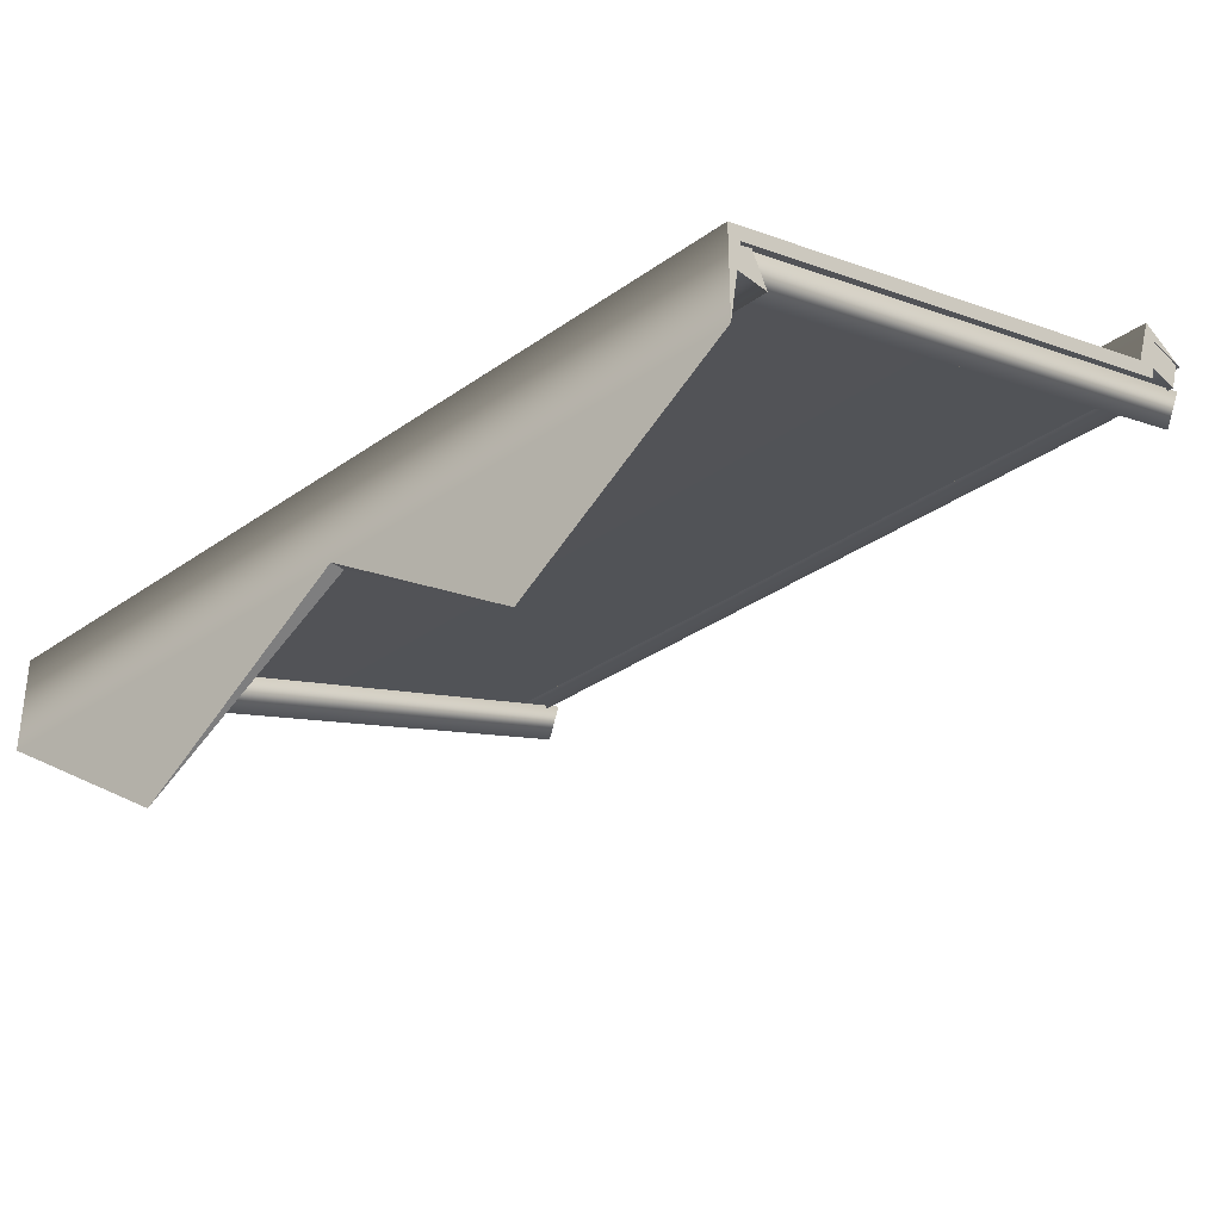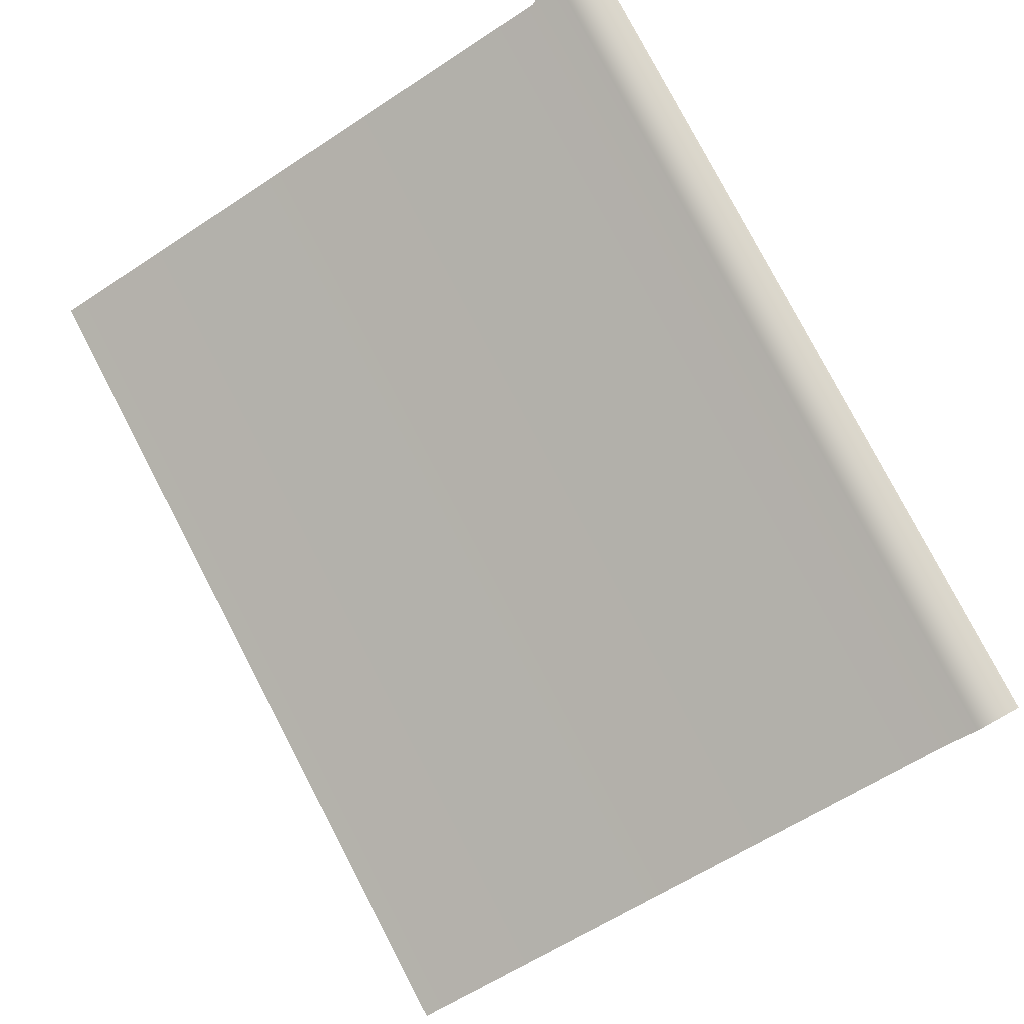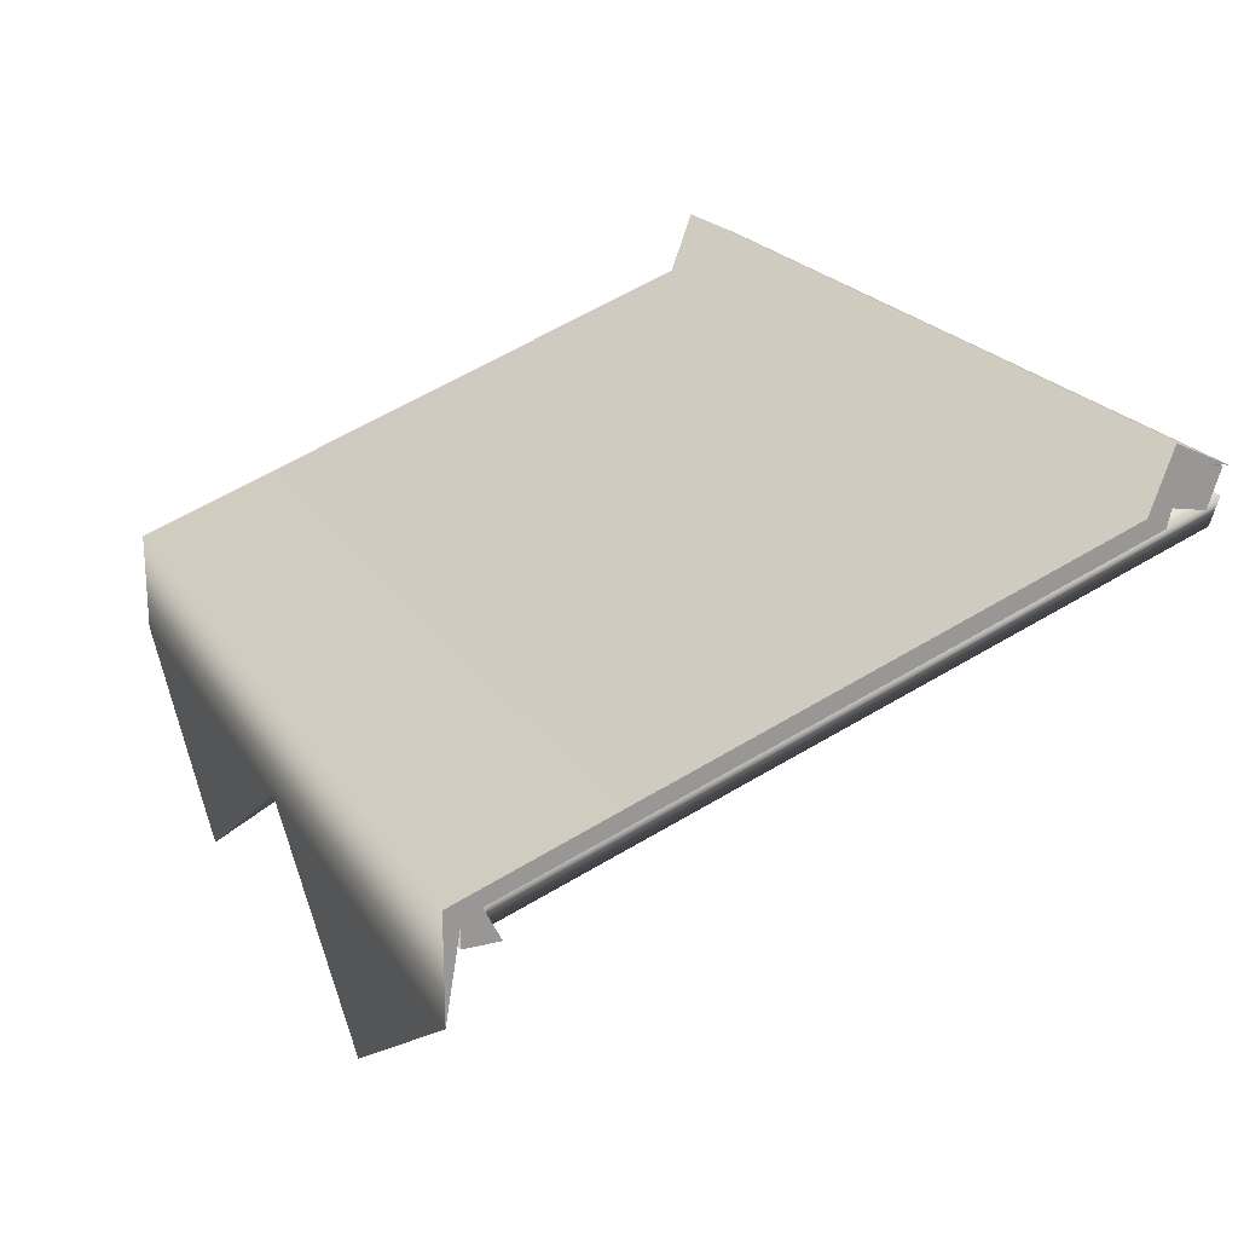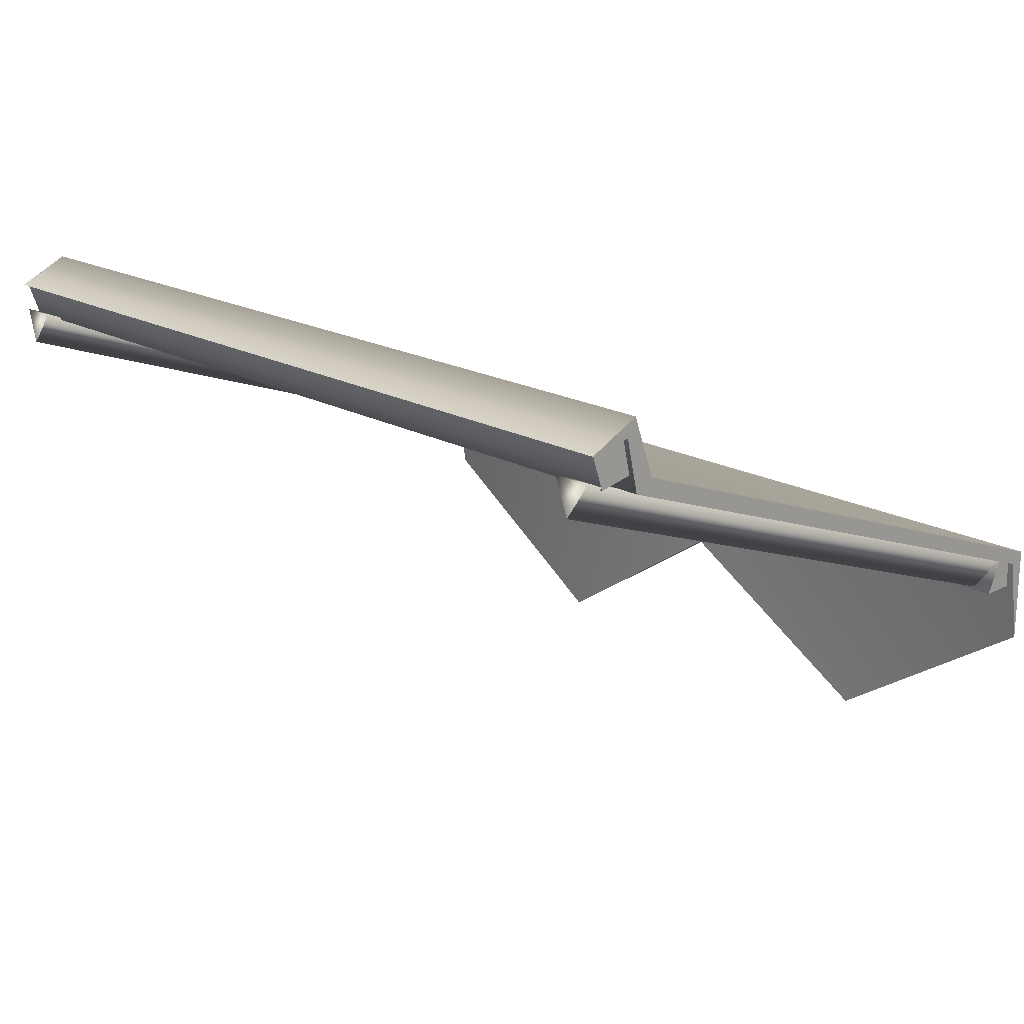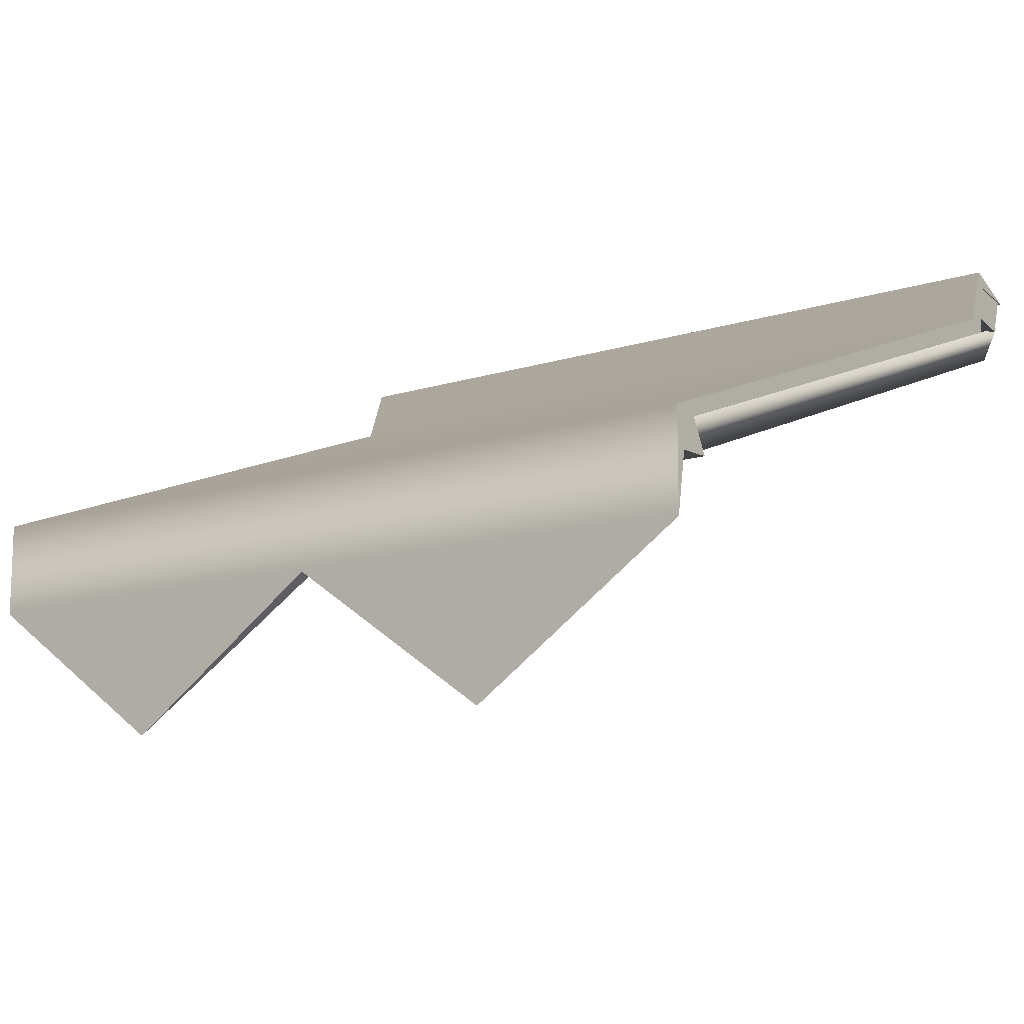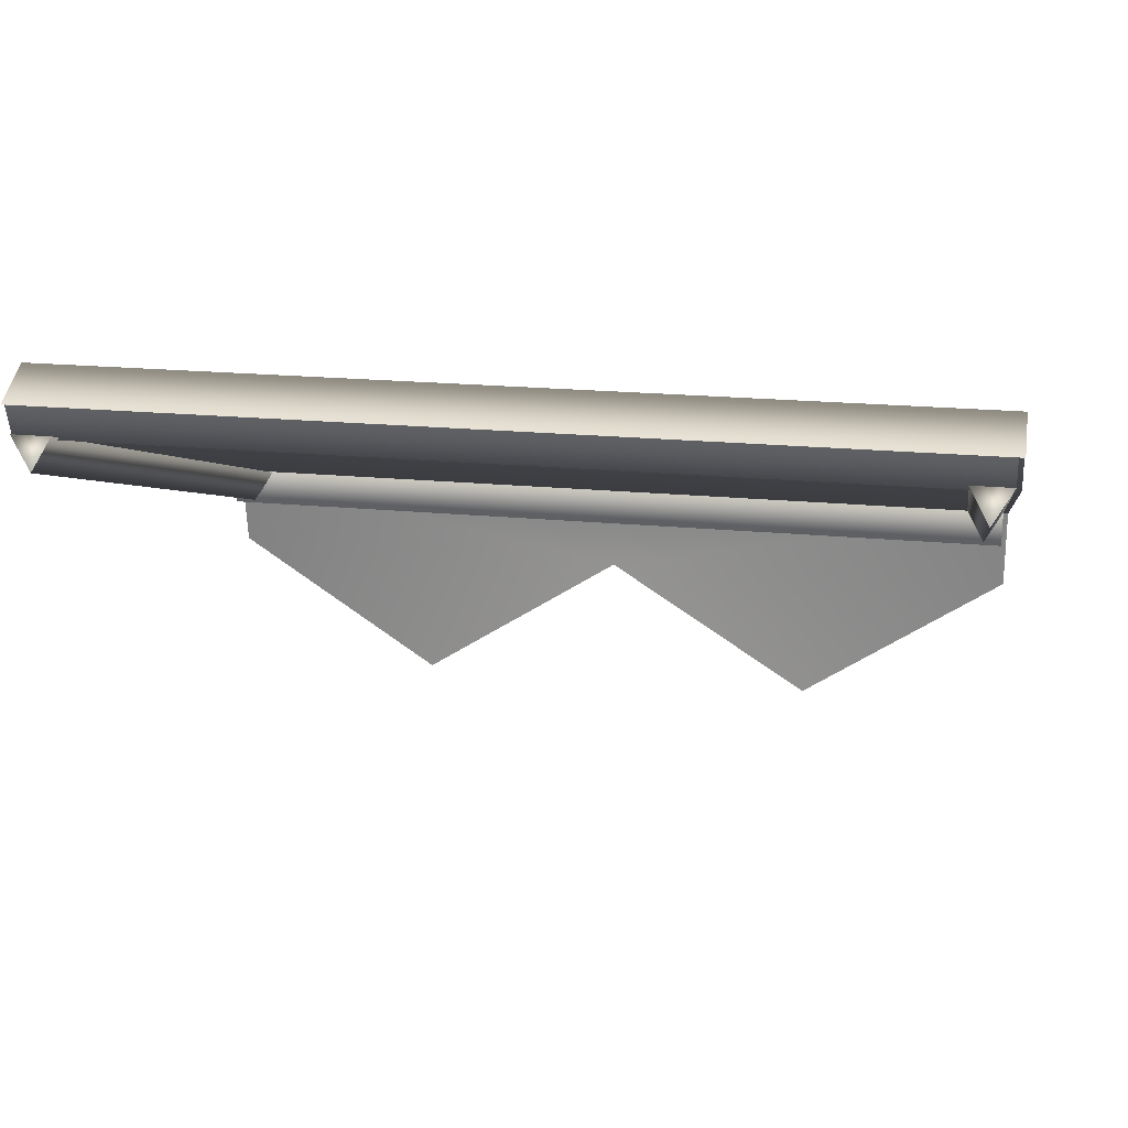
<metadata>
{"format":"obj","ext":"obj","renderer":"f3d","projection":"perspective","resolution":1024,"background":"white","views":[{"elev":-33.8,"azim":43.7,"up":"+Y"},{"elev":79.9,"azim":62.3,"up":"+Y"},{"elev":21.5,"azim":66.2,"up":"+Y"},{"elev":19.0,"azim":-133.8,"up":"+Y"},{"elev":-11.7,"azim":37.9,"up":"+Y"},{"elev":19.8,"azim":-169.7,"up":"+Y"}]}
</metadata>
<code>
o model_2593
v 0 0.5845 0.2549
v 0 0.5845 0.2383
v 0.25 0.4178 0.2549
v -0.5 0.9304 -0.4365
v 0.5 0.9304 -0.4365
v 0.5 0.6848 0.2383
v -0.5 0.6848 0.2383
v -0.25 0.4178 0.2549
v 0 0.5845 0.2383
v 0 0.5845 0.2549
v 0.5 0.6965 0.2549
v 0.5 0.5845 0.2549
v 0.5 0.6848 0.2383
v 0.5 0.5845 0.2549
v 0.25 0.4178 0.2549
v 0 0.5845 0.2383
v -0.25 0.4178 0.2549
v -0.5 0.5845 0.2549
v 0.5 0.9903 -0.4506
v -0.5 0.9903 -0.4506
v 0.5 0.9431 -0.4154
v 0.5 0.9304 -0.4365
v 0.5 0.9903 -0.4506
v 0.5 1.01 -0.4401
v 0.5 0.9431 -0.4154
v 0.5 1.01 -0.4401
v -0.5 1.01 -0.4401
v -0.5 0.9431 -0.4154
v -0.5 1.01 -0.4401
v -0.5 0.9903 -0.4506
v -0.5 0.9304 -0.4365
v -0.5 0.9431 -0.4154
v -0.5 0.9822 -0.4986
v 0.5 0.9822 -0.4986
v 0.5 1.01 -0.4401
v 0.5 0.9903 -0.4506
v 0.5 0.9822 -0.4986
v 0.5 0.9822 -0.4986
v -0.5 0.9822 -0.4986
v -0.5 0.9822 -0.4986
v -0.5 0.9903 -0.4506
v -0.5 1.01 -0.4401
v 0.5 0.6848 0.2383
v -0.5 0.6848 0.2383
v -0.5 0.6965 0.2549
v -0.5 0.9431 -0.4154
v -0.5 0.6965 0.2549
v 0.5 0.6965 0.2549
v -0.5 0.5845 0.2549
v 0 0.5845 0.2549
v 0.5 0.6965 0.2549
v 0.5 0.6848 0.2383
v 0.5 0.9431 -0.4154
v -0.5 0.6848 0.2383
v -0.5 0.5845 0.2549
v -0.5 0.6965 0.2549
v -0.25 0.4178 0.2549
v 0.5 0.5845 0.2549
v 0.25 0.4178 0.2549
v -0.5 0.6848 0.2383
v 0.4993 0.9822 -0.4926
v 0.4993 0.9421 -0.4787
v -0.4938 0.9421 -0.4787
v -0.4938 0.9822 -0.4926
v 0.4993 0.9501 -0.437
v -0.4938 0.9501 -0.437
v 0.4993 0.9903 -0.4509
v 0.4993 0.9501 -0.437
v 0.4993 0.9421 -0.4787
v 0.4993 0.9822 -0.4926
v -0.4938 0.9421 -0.4787
v -0.4938 0.9501 -0.437
v -0.4938 0.9903 -0.4509
v -0.4938 0.9822 -0.4926
v 0.4959 0.6919 0.2192
v 0.4959 0.6543 0.2003
v -0.4937 0.6543 0.2003
v -0.4937 0.6919 0.2192
v 0.4959 0.6543 0.2003
v 0.4959 0.6543 0.2381
v -0.4937 0.6543 0.2381
v -0.4937 0.6543 0.2003
v 0.4959 0.6838 0.2381
v 0.4959 0.6543 0.2381
v 0.4959 0.6919 0.2192
v 0.4959 0.6543 0.2003
v -0.4937 0.6543 0.2381
v -0.4937 0.6839 0.2381
v -0.4937 0.6919 0.2192
v -0.4937 0.6543 0.2003
v -0.4716 0.6556 0.2066
v -0.4934 0.6937 0.2131
v -0.4934 0.9524 -0.4976
v -0.4716 0.9143 -0.504
v -0.4934 0.6937 0.2131
v -0.4498 0.6937 0.2131
v -0.4498 0.9524 -0.4976
v -0.4934 0.9524 -0.4976
v -0.4498 0.6937 0.2131
v -0.4716 0.6556 0.2066
v -0.4716 0.9143 -0.504
v -0.4498 0.9524 -0.4976
v -0.4716 0.6556 0.2066
v -0.4498 0.6937 0.2131
v -0.4934 0.6937 0.2131
v -0.4934 0.9524 -0.4976
v -0.4498 0.9524 -0.4976
v -0.4716 0.9143 -0.504
v 0.4716 0.6556 0.2066
v 0.4716 0.9143 -0.504
v 0.4934 0.9516 -0.4976
v 0.4934 0.6929 0.2131
v 0.4934 0.6929 0.2131
v 0.4934 0.9516 -0.4976
v 0.4498 0.9516 -0.4976
v 0.4498 0.6929 0.2131
v 0.4498 0.6929 0.2131
v 0.4498 0.9516 -0.4976
v 0.4716 0.9143 -0.504
v 0.4716 0.6556 0.2066
v 0.4716 0.6556 0.2066
v 0.4934 0.6929 0.2131
v 0.4498 0.6929 0.2131
v 0.4934 0.9516 -0.4976
v 0.4716 0.9143 -0.504
v 0.4498 0.9516 -0.4976
g surface_000
f 54 55 56
f 40 41 42
f 35 36 37
f 11 12 13
f 8 9 10
f 1 2 3
f 58 50 59
f 48 50 58
f 47 50 48
f 47 49 50
f 50 49 57
f 47 48 25
f 47 25 28
f 25 27 28
f 25 26 27
f 27 26 38
f 27 38 39
f 51 22 53
f 51 52 22
f 31 45 46
f 31 44 45
f 33 34 19
f 33 19 20
f 19 4 20
f 19 5 4
f 4 5 6
f 4 6 7
f 29 31 32
f 29 30 31
f 21 23 24
f 21 22 23
f 16 17 18
f 60 16 18
f 60 43 16
f 16 43 14
f 14 15 16
f 71 73 74
f 71 72 73
f 69 70 67
f 67 68 69
f 62 65 66
f 62 66 63
f 61 62 63
f 61 63 64
f 87 89 90
f 87 88 89
f 86 85 84
f 83 84 85
f 79 81 82
f 79 80 81
f 75 77 78
f 75 76 77
f 106 107 108
f 103 104 105
f 99 101 102
f 99 100 101
f 95 97 98
f 95 96 97
f 91 93 94
f 91 92 93
f 124 125 126
f 121 122 123
f 117 119 120
f 117 118 119
f 113 115 116
f 113 114 115
f 109 111 112
f 109 110 111

</code>
